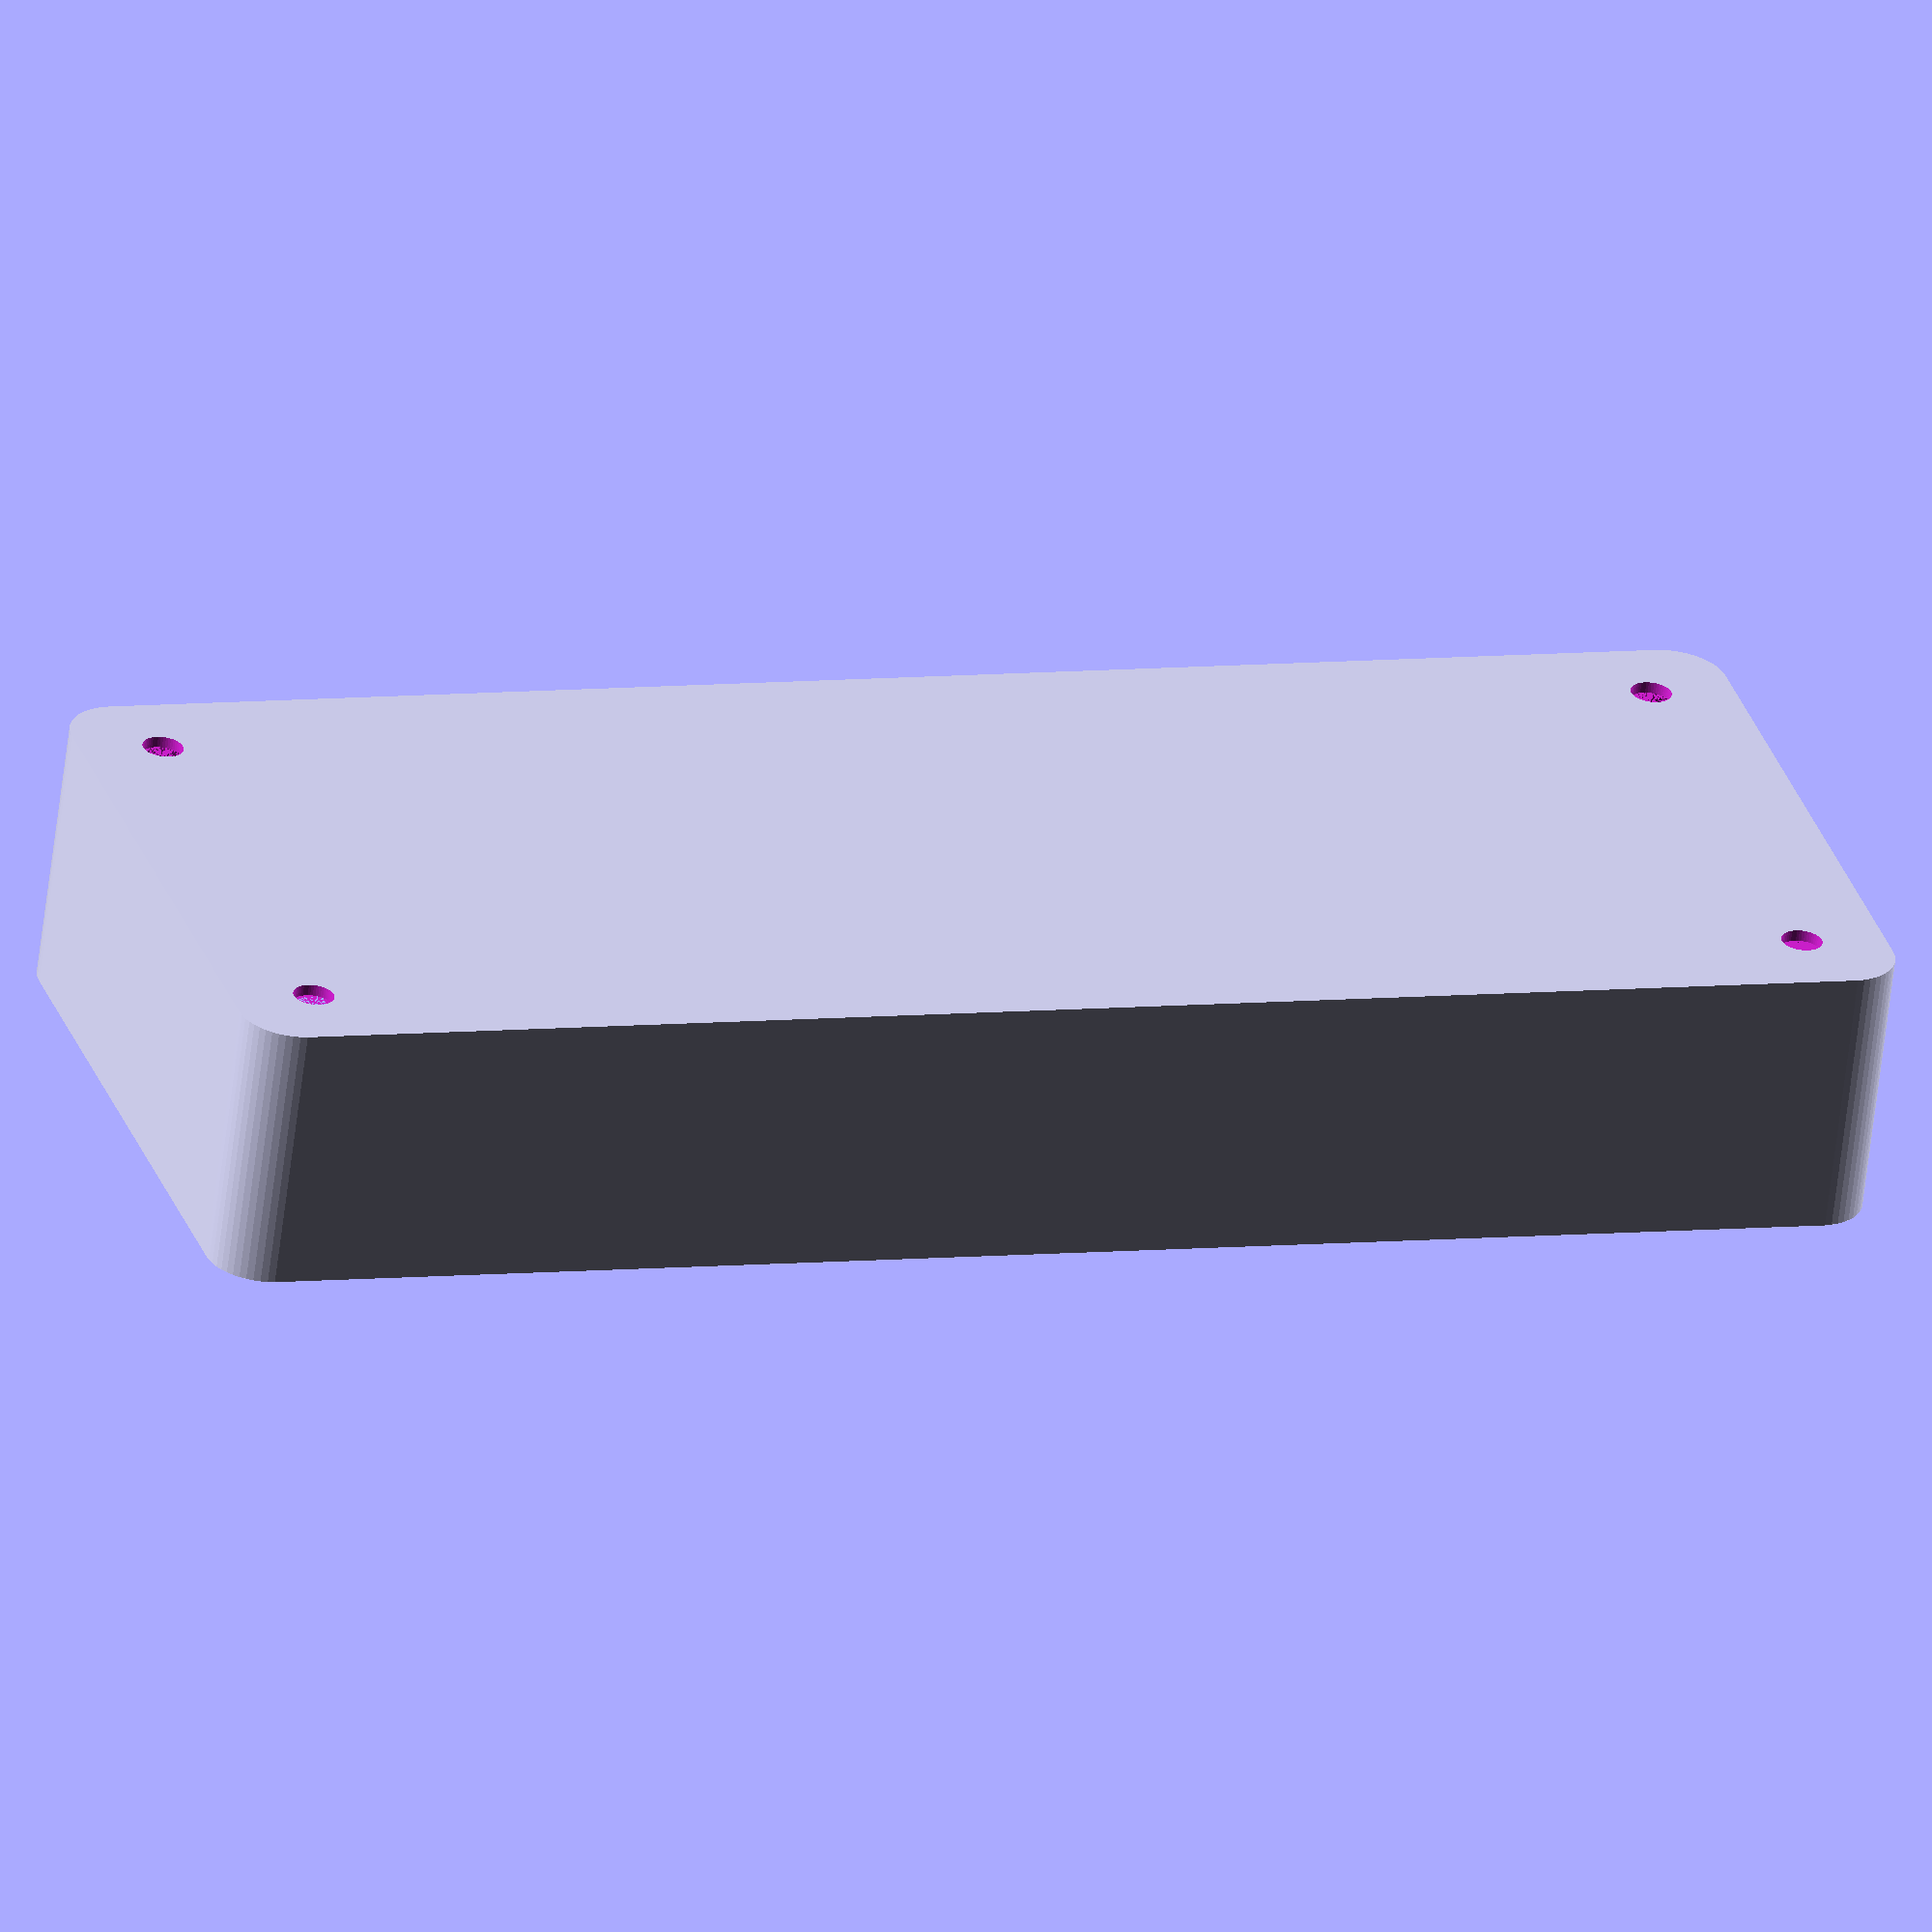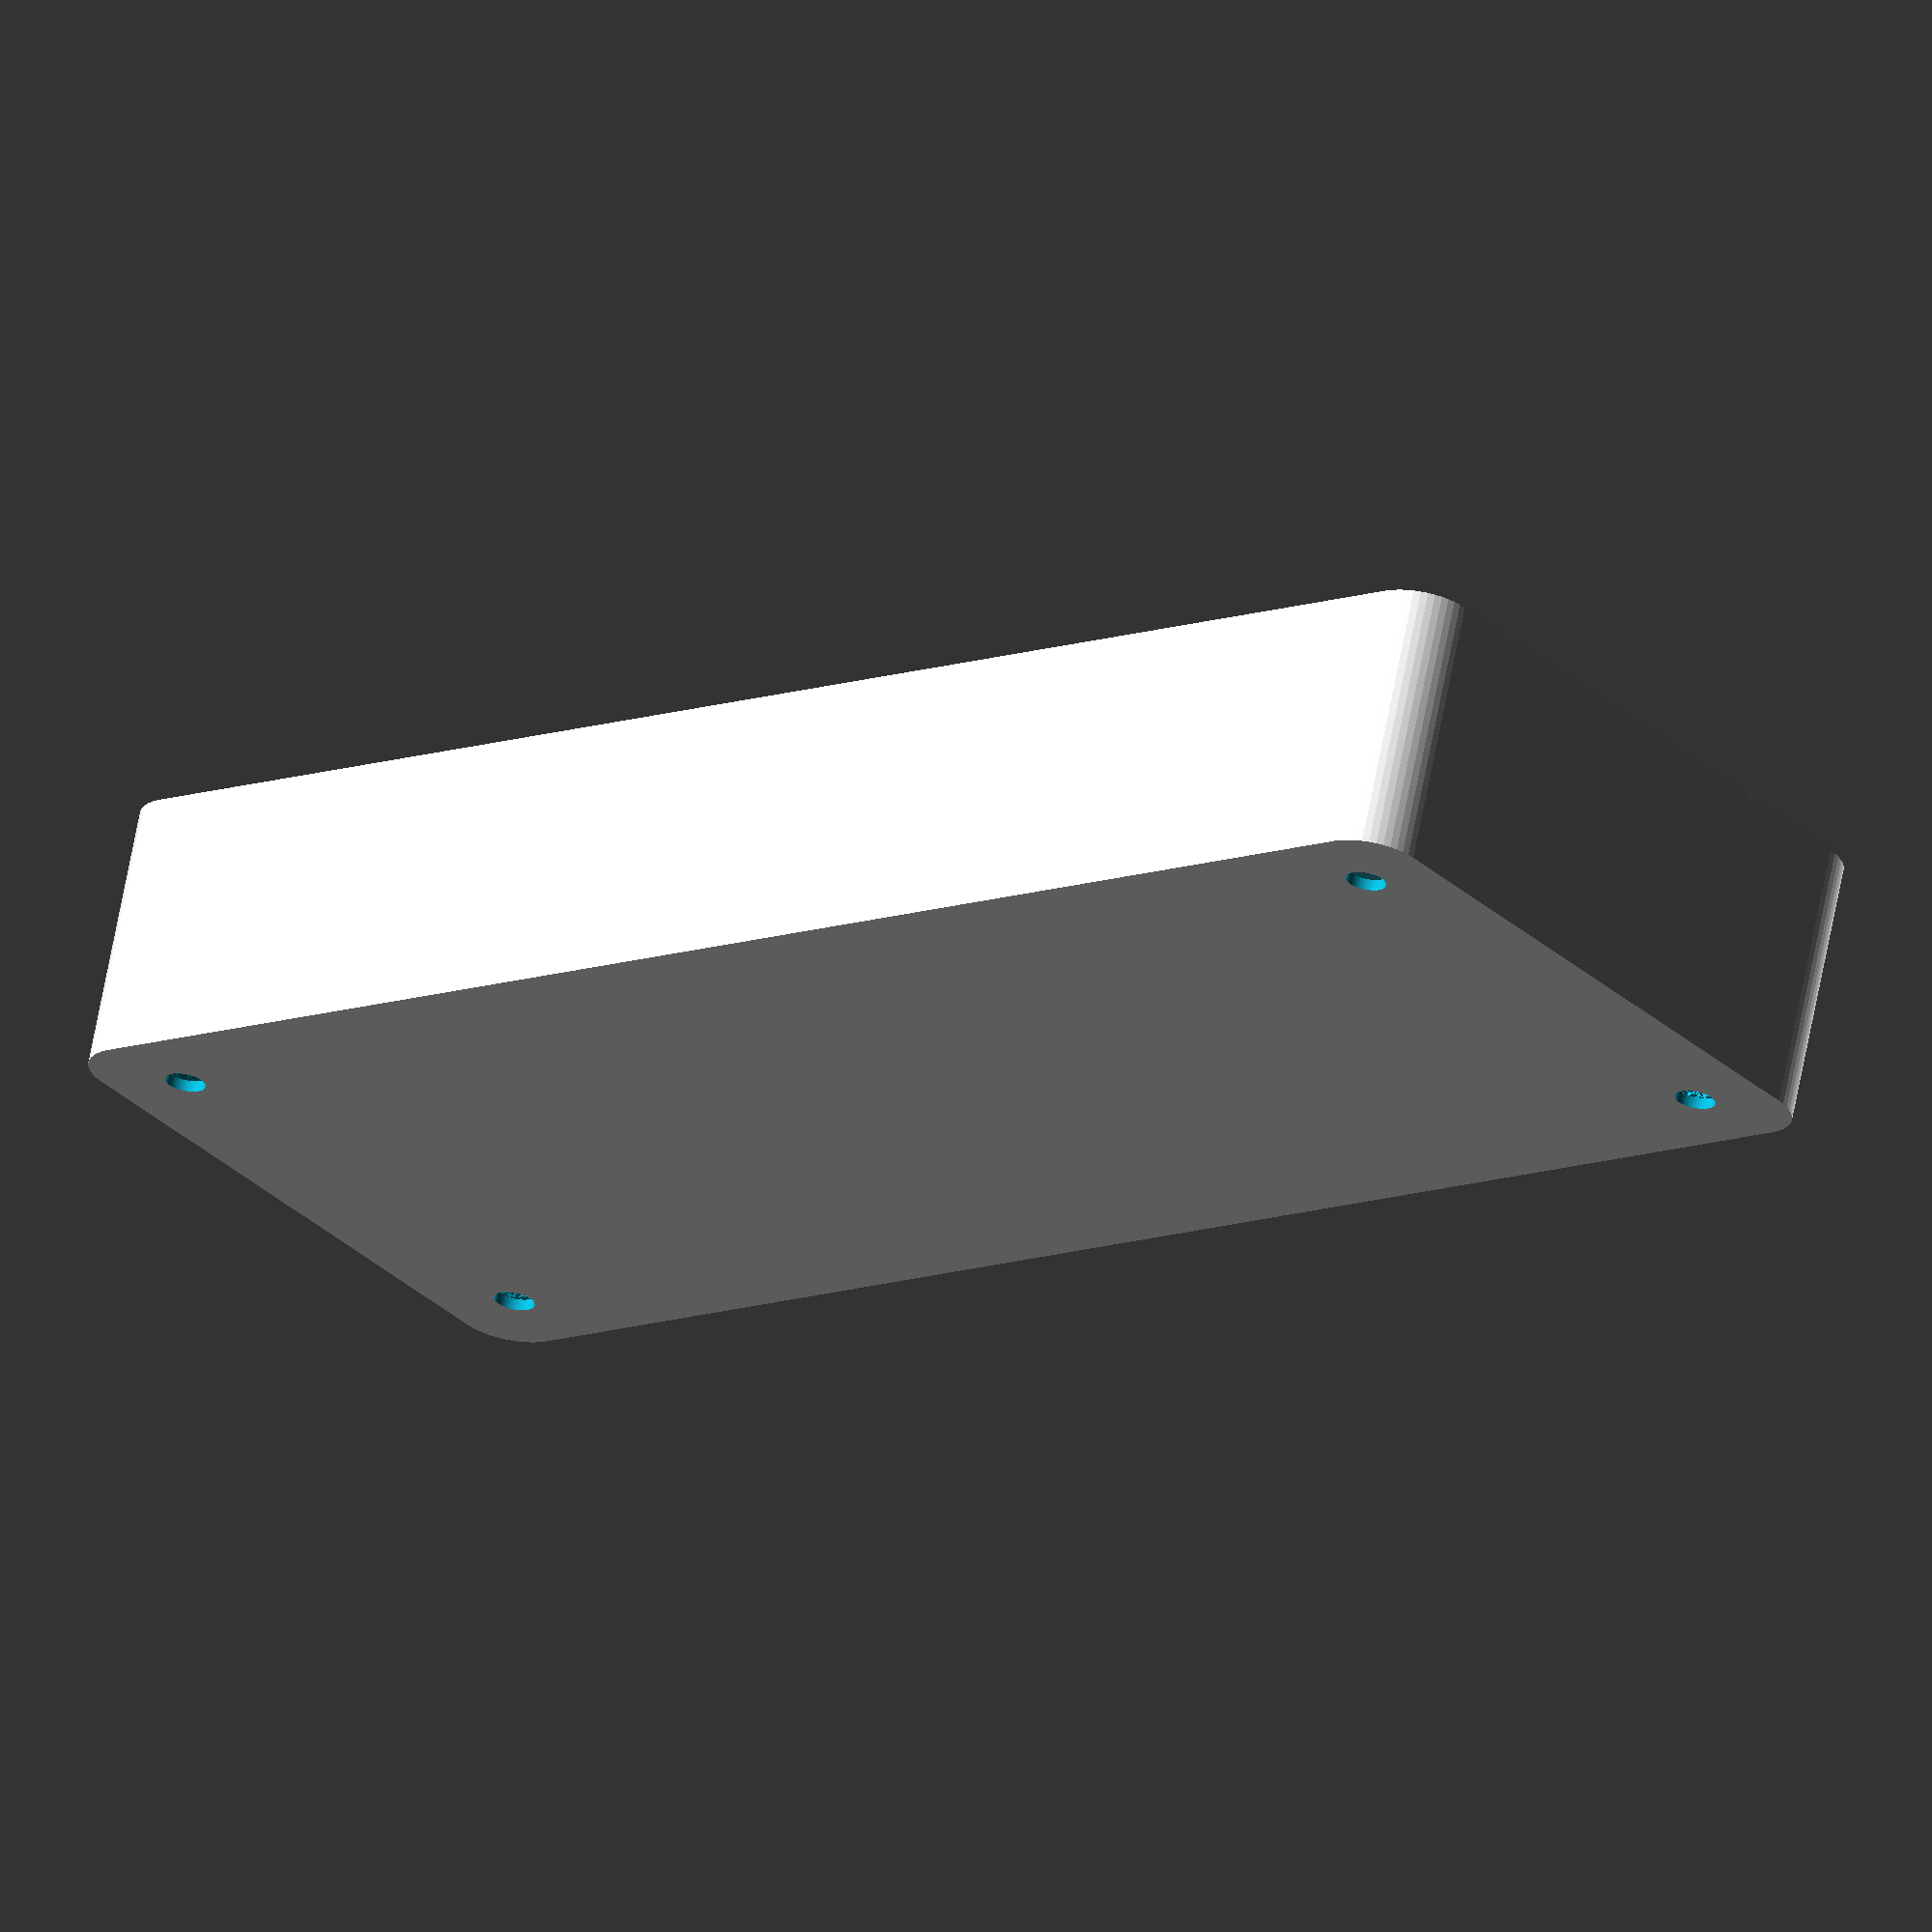
<openscad>
$fn = 50;


difference() {
	union() {
		hull() {
			translate(v = [-70.0000000000, 25.0000000000, 0]) {
				cylinder(h = 24, r = 5);
			}
			translate(v = [70.0000000000, 25.0000000000, 0]) {
				cylinder(h = 24, r = 5);
			}
			translate(v = [-70.0000000000, -25.0000000000, 0]) {
				cylinder(h = 24, r = 5);
			}
			translate(v = [70.0000000000, -25.0000000000, 0]) {
				cylinder(h = 24, r = 5);
			}
		}
	}
	union() {
		translate(v = [-67.5000000000, -22.5000000000, 1]) {
			rotate(a = [0, 0, 0]) {
				difference() {
					union() {
						translate(v = [0, 0, -10.0000000000]) {
							cylinder(h = 10, r = 1.5000000000);
						}
						cylinder(h = 3.2000000000, r = 3.0000000000);
						translate(v = [0, 0, -10.0000000000]) {
							cylinder(h = 10, r = 1.8000000000);
						}
						translate(v = [0, 0, -10.0000000000]) {
							cylinder(h = 10, r = 1.5000000000);
						}
					}
					union();
				}
			}
		}
		translate(v = [67.5000000000, -22.5000000000, 1]) {
			rotate(a = [0, 0, 0]) {
				difference() {
					union() {
						translate(v = [0, 0, -10.0000000000]) {
							cylinder(h = 10, r = 1.5000000000);
						}
						cylinder(h = 3.2000000000, r = 3.0000000000);
						translate(v = [0, 0, -10.0000000000]) {
							cylinder(h = 10, r = 1.8000000000);
						}
						translate(v = [0, 0, -10.0000000000]) {
							cylinder(h = 10, r = 1.5000000000);
						}
					}
					union();
				}
			}
		}
		translate(v = [-67.5000000000, 22.5000000000, 1]) {
			rotate(a = [0, 0, 0]) {
				difference() {
					union() {
						translate(v = [0, 0, -10.0000000000]) {
							cylinder(h = 10, r = 1.5000000000);
						}
						cylinder(h = 3.2000000000, r = 3.0000000000);
						translate(v = [0, 0, -10.0000000000]) {
							cylinder(h = 10, r = 1.8000000000);
						}
						translate(v = [0, 0, -10.0000000000]) {
							cylinder(h = 10, r = 1.5000000000);
						}
					}
					union();
				}
			}
		}
		translate(v = [67.5000000000, 22.5000000000, 1]) {
			rotate(a = [0, 0, 0]) {
				difference() {
					union() {
						translate(v = [0, 0, -10.0000000000]) {
							cylinder(h = 10, r = 1.5000000000);
						}
						cylinder(h = 3.2000000000, r = 3.0000000000);
						translate(v = [0, 0, -10.0000000000]) {
							cylinder(h = 10, r = 1.8000000000);
						}
						translate(v = [0, 0, -10.0000000000]) {
							cylinder(h = 10, r = 1.5000000000);
						}
					}
					union();
				}
			}
		}
		translate(v = [0, 0, 1]) {
			hull() {
				union() {
					translate(v = [-69.7500000000, 24.7500000000, 4.7500000000]) {
						cylinder(h = 34.5000000000, r = 4.7500000000);
					}
					translate(v = [-69.7500000000, 24.7500000000, 4.7500000000]) {
						sphere(r = 4.7500000000);
					}
					translate(v = [-69.7500000000, 24.7500000000, 39.2500000000]) {
						sphere(r = 4.7500000000);
					}
				}
				union() {
					translate(v = [69.7500000000, 24.7500000000, 4.7500000000]) {
						cylinder(h = 34.5000000000, r = 4.7500000000);
					}
					translate(v = [69.7500000000, 24.7500000000, 4.7500000000]) {
						sphere(r = 4.7500000000);
					}
					translate(v = [69.7500000000, 24.7500000000, 39.2500000000]) {
						sphere(r = 4.7500000000);
					}
				}
				union() {
					translate(v = [-69.7500000000, -24.7500000000, 4.7500000000]) {
						cylinder(h = 34.5000000000, r = 4.7500000000);
					}
					translate(v = [-69.7500000000, -24.7500000000, 4.7500000000]) {
						sphere(r = 4.7500000000);
					}
					translate(v = [-69.7500000000, -24.7500000000, 39.2500000000]) {
						sphere(r = 4.7500000000);
					}
				}
				union() {
					translate(v = [69.7500000000, -24.7500000000, 4.7500000000]) {
						cylinder(h = 34.5000000000, r = 4.7500000000);
					}
					translate(v = [69.7500000000, -24.7500000000, 4.7500000000]) {
						sphere(r = 4.7500000000);
					}
					translate(v = [69.7500000000, -24.7500000000, 39.2500000000]) {
						sphere(r = 4.7500000000);
					}
				}
			}
		}
	}
}
</openscad>
<views>
elev=242.3 azim=16.9 roll=6.8 proj=o view=wireframe
elev=113.8 azim=219.9 roll=349.3 proj=o view=solid
</views>
